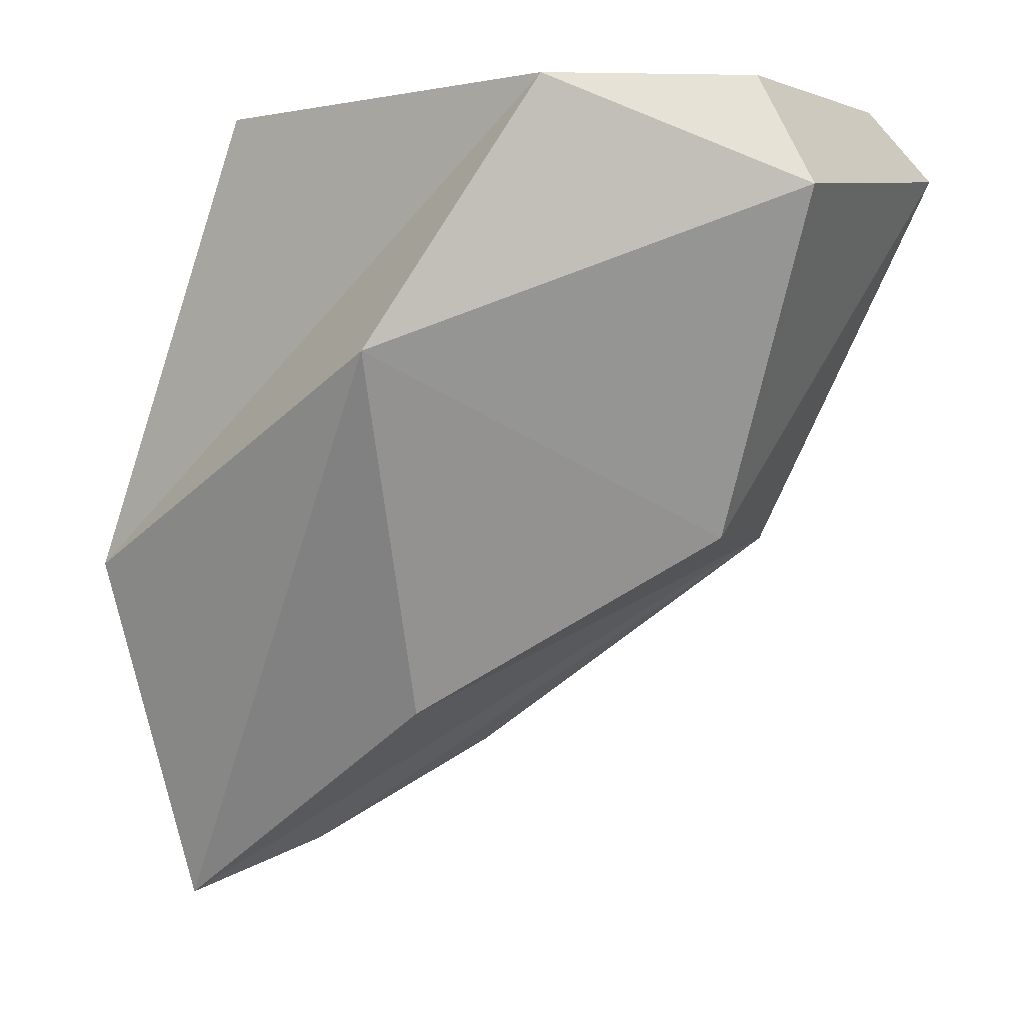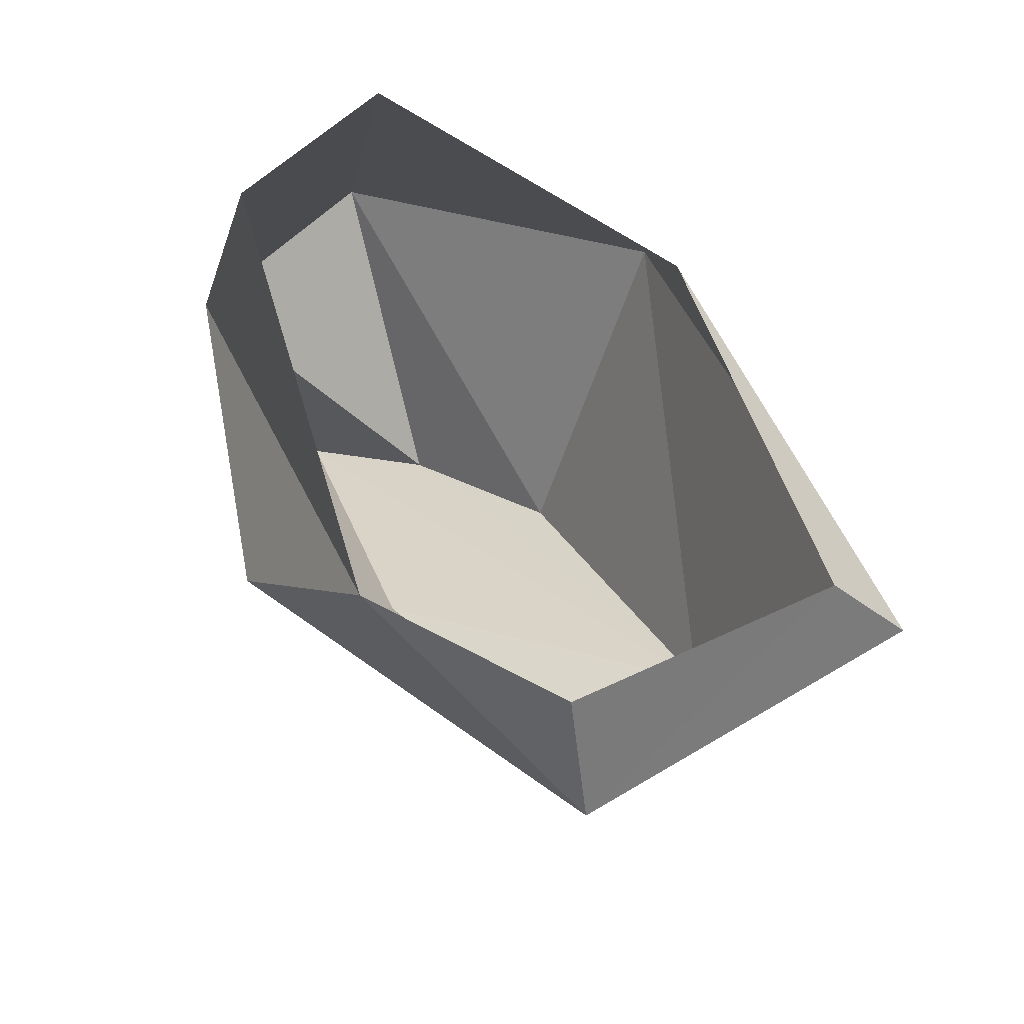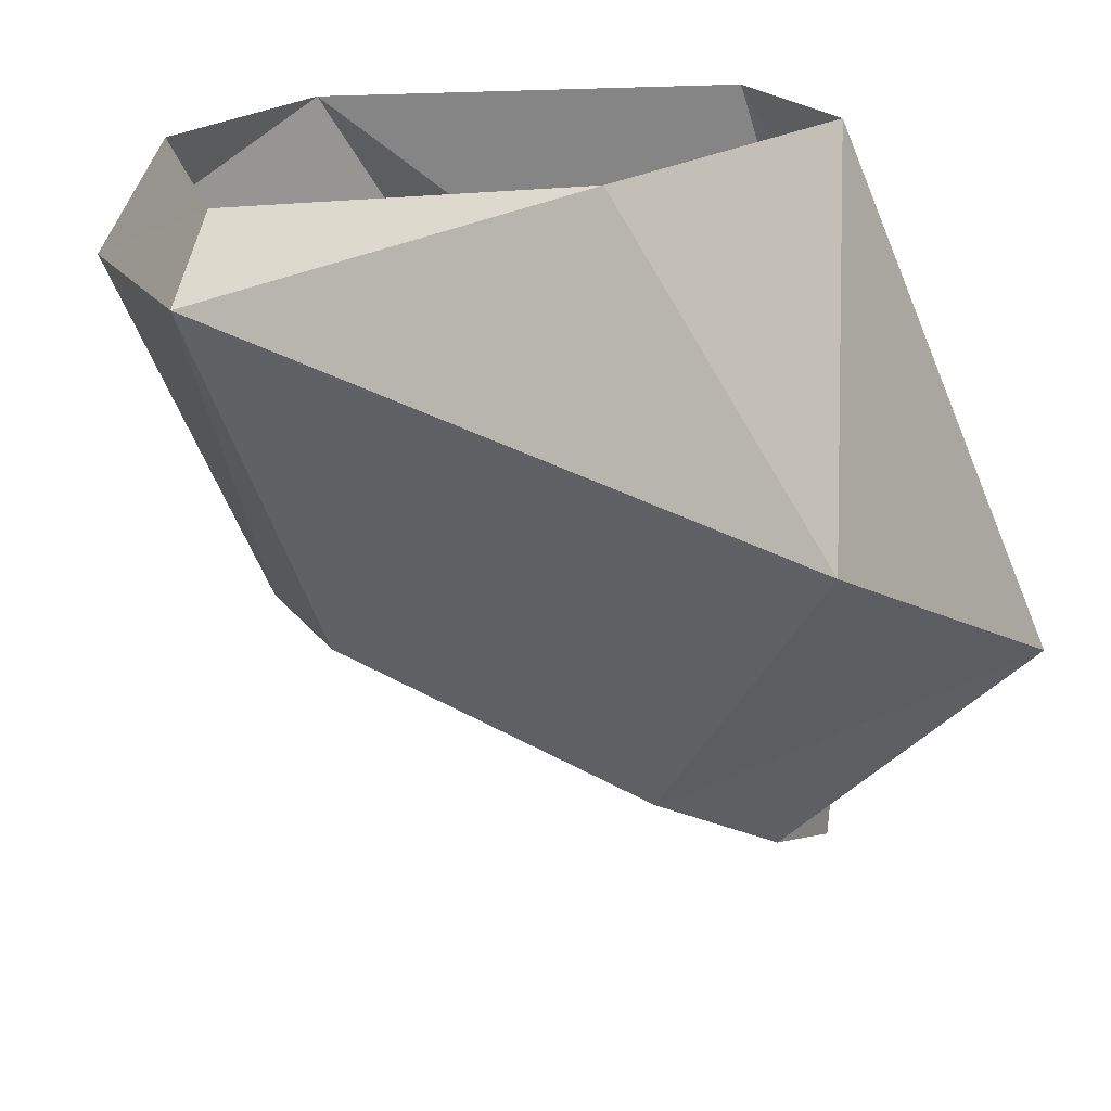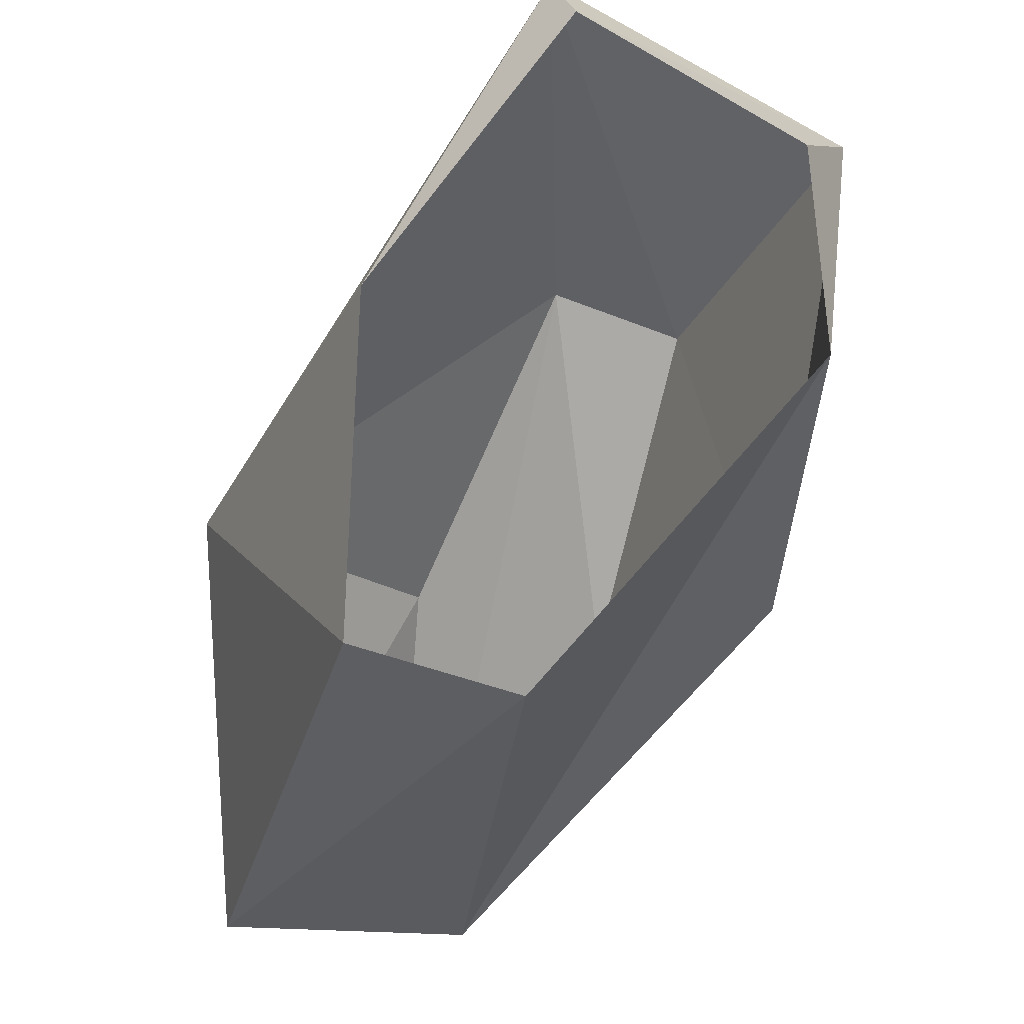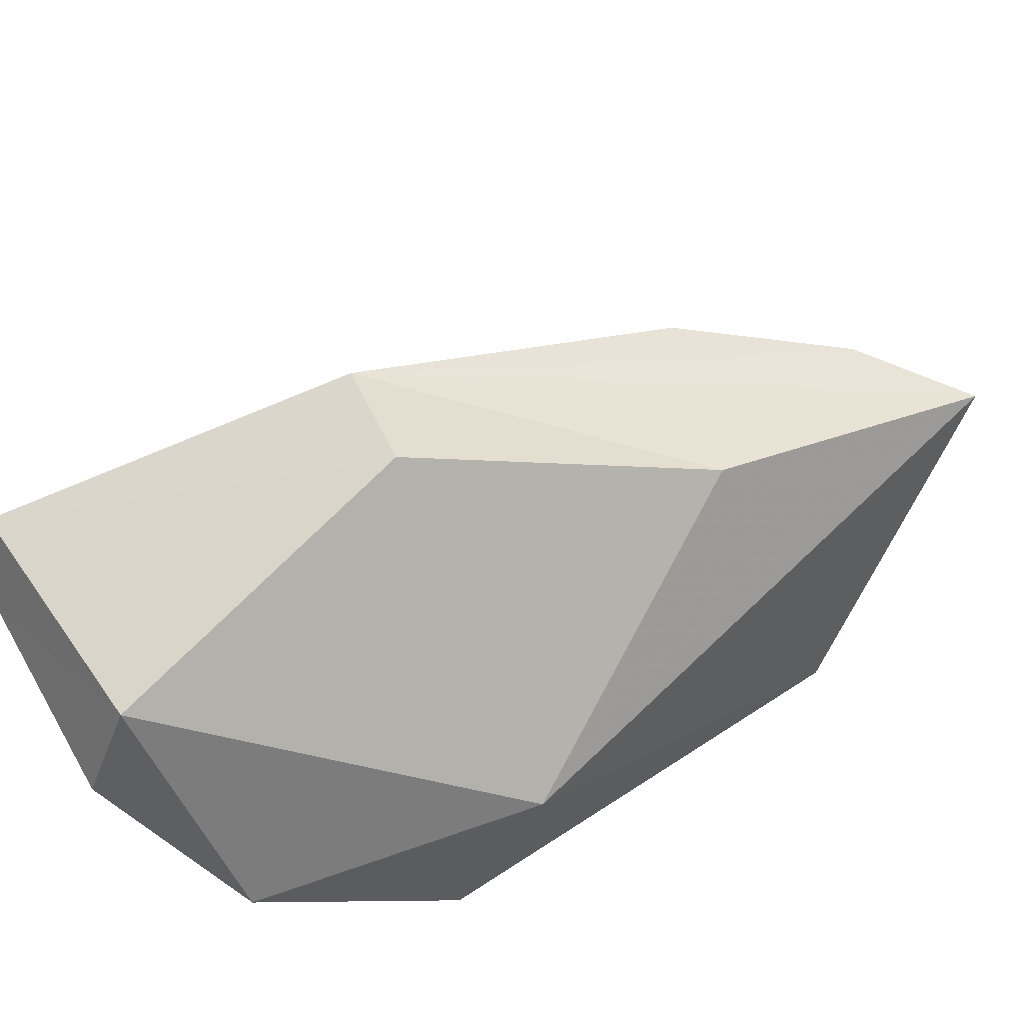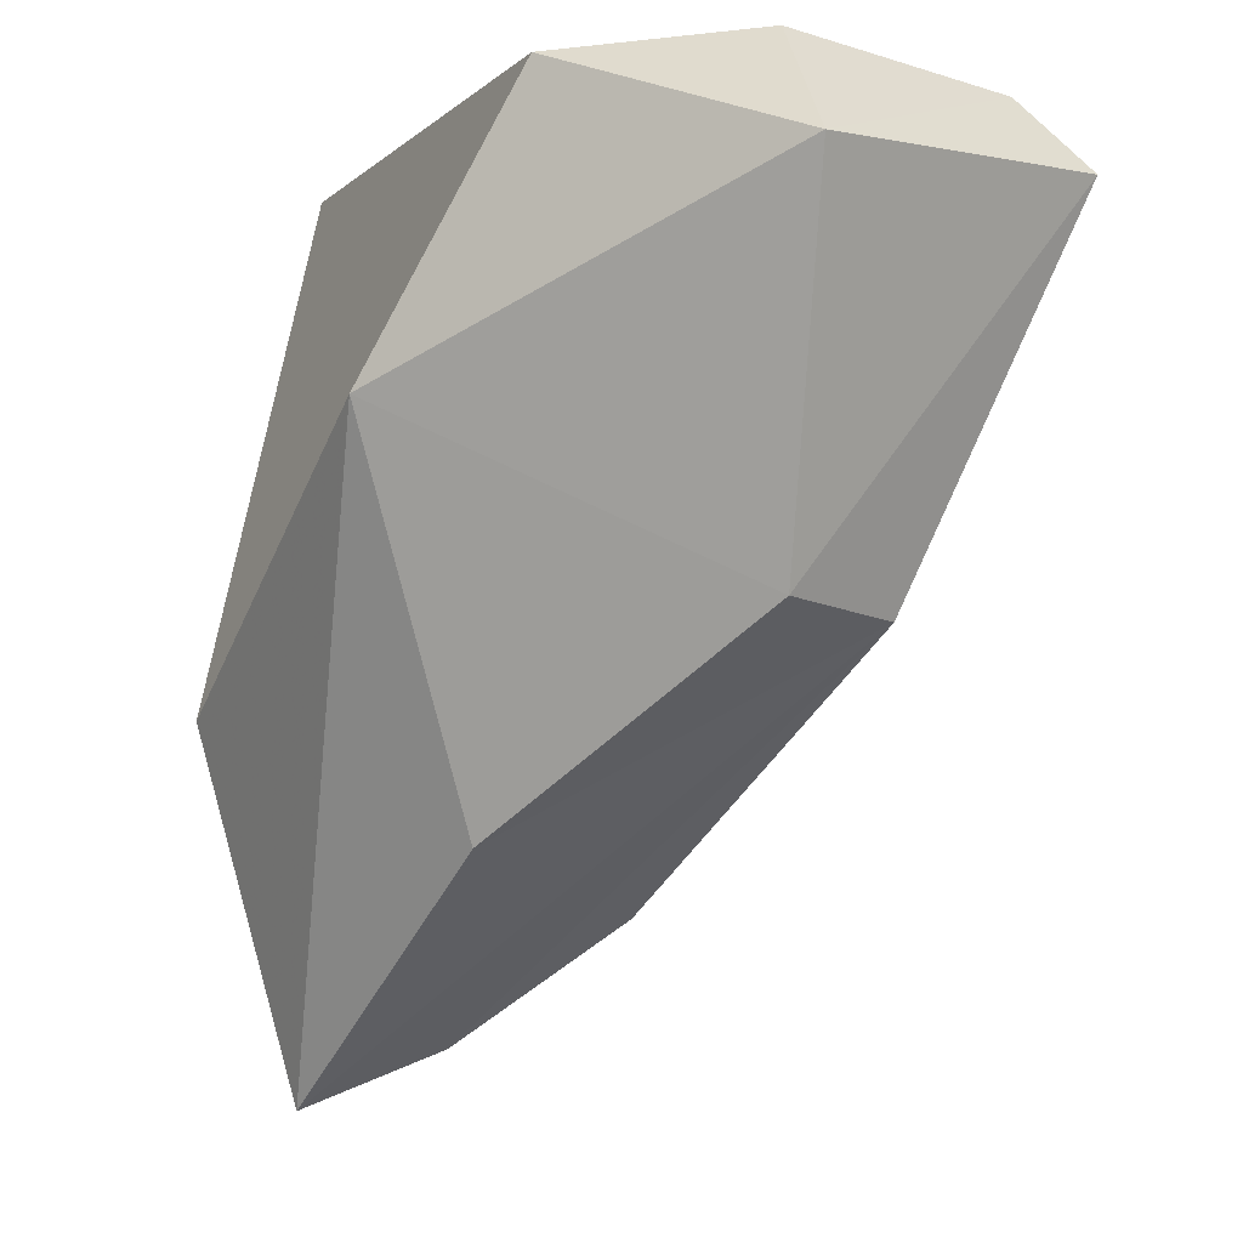
<metadata>
{"format":"obj","ext":"obj","renderer":"f3d","projection":"perspective","resolution":1024,"background":"white","views":[{"elev":-0.6,"azim":171.9,"up":"+Y"},{"elev":66.6,"azim":-155.6,"up":"+Y"},{"elev":22.6,"azim":-56.1,"up":"+Y"},{"elev":73.4,"azim":82.2,"up":"+Y"},{"elev":-68.4,"azim":-42.0,"up":"+Z"},{"elev":-11.5,"azim":-168.2,"up":"+Y"}]}
</metadata>
<code>
v -0.1953 -0.007812 -0.07812
v -0.1016 -0.007812 -0.1875
v -0.125 -0.07031 -0.2188
v -0.2344 -0.04688 -0.07031
v -0.05469 -0.007812 0.05469
v 0 -0.2109 0.1641
v 0.1328 -0.007812 0.08594
v 0.2188 -0.3281 0.1875
v 0.1719 -0.007812 0
v 0.25 -0.2734 0.04688
v 0.01562 -0.007812 -0.1797
v 0.1094 -0.1562 -0.1484
v -0.09375 -0.2578 -0.1328
v 0.07031 -0.3594 -0.0625
v -0.1328 -0.2578 -0.0625
v 0.1953 -0.4766 0.0625
v 0.1172 -0.4453 0.07031
v 0.01562 -0.3828 0.04688
f 1 2 3
f 1 3 4
f 1 4 5
f 5 4 6
f 5 6 7
f 7 6 8
f 7 8 9
f 9 8 10
f 9 10 11
f 11 10 12
f 11 12 3
f 11 3 2
f 13 3 12
f 13 12 14
f 13 14 15
f 13 15 4
f 13 4 3
f 16 14 12
f 16 12 10
f 16 10 17
f 16 17 15
f 16 15 14
f 17 10 8
f 17 8 18
f 17 18 15
f 15 18 6
f 15 6 4
f 18 8 6

</code>
